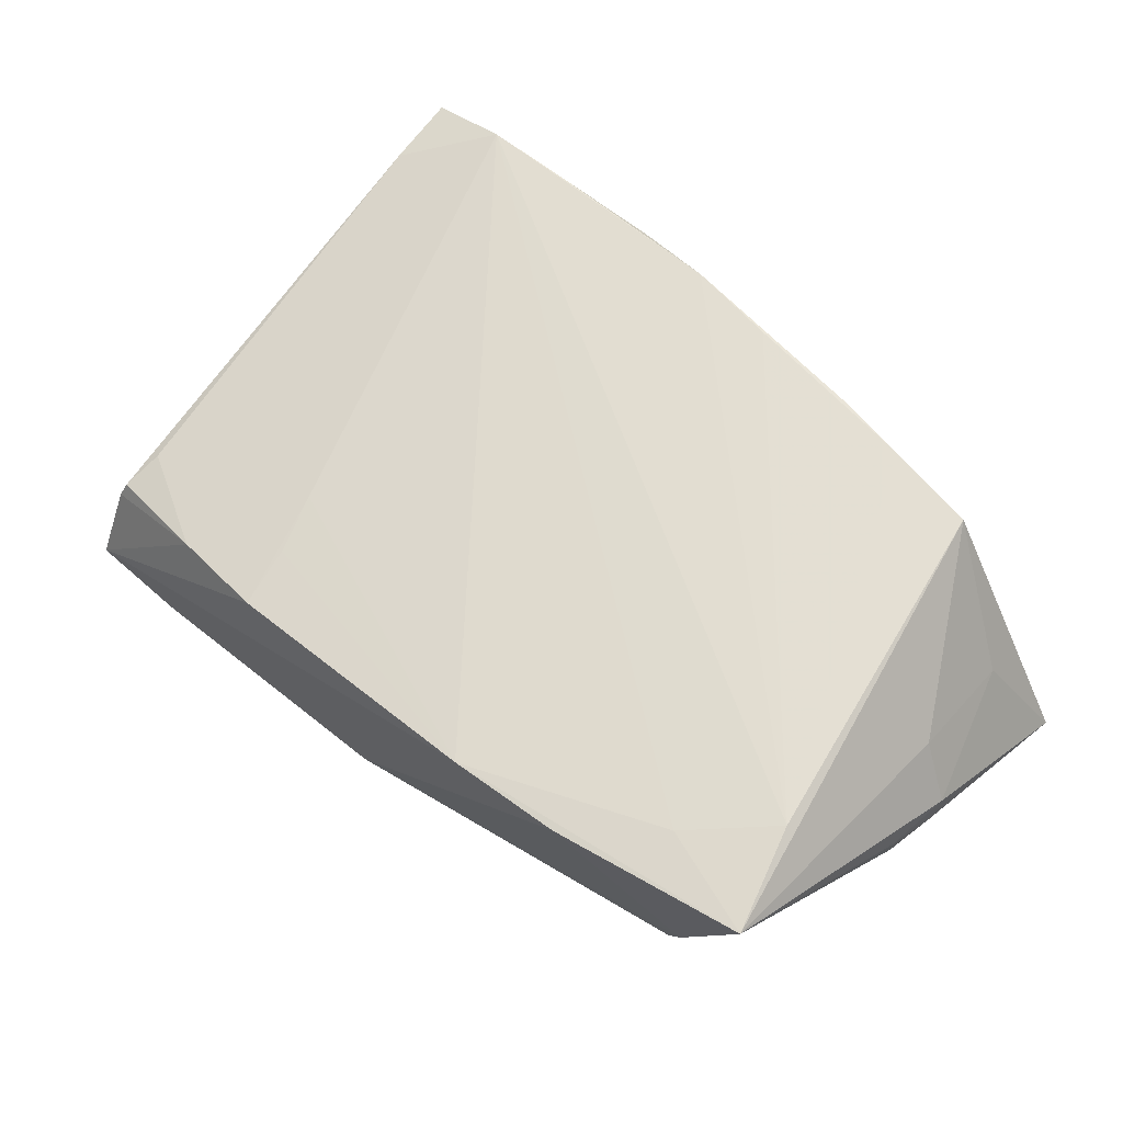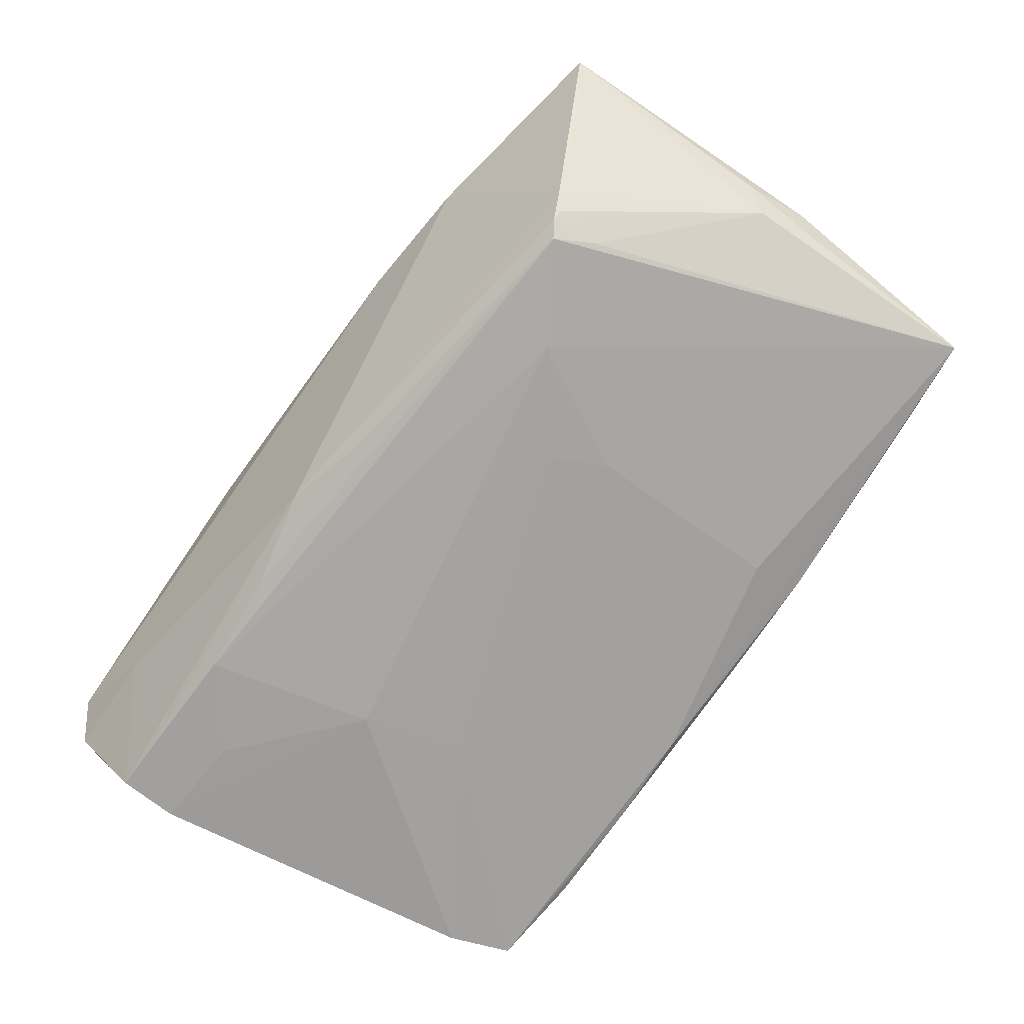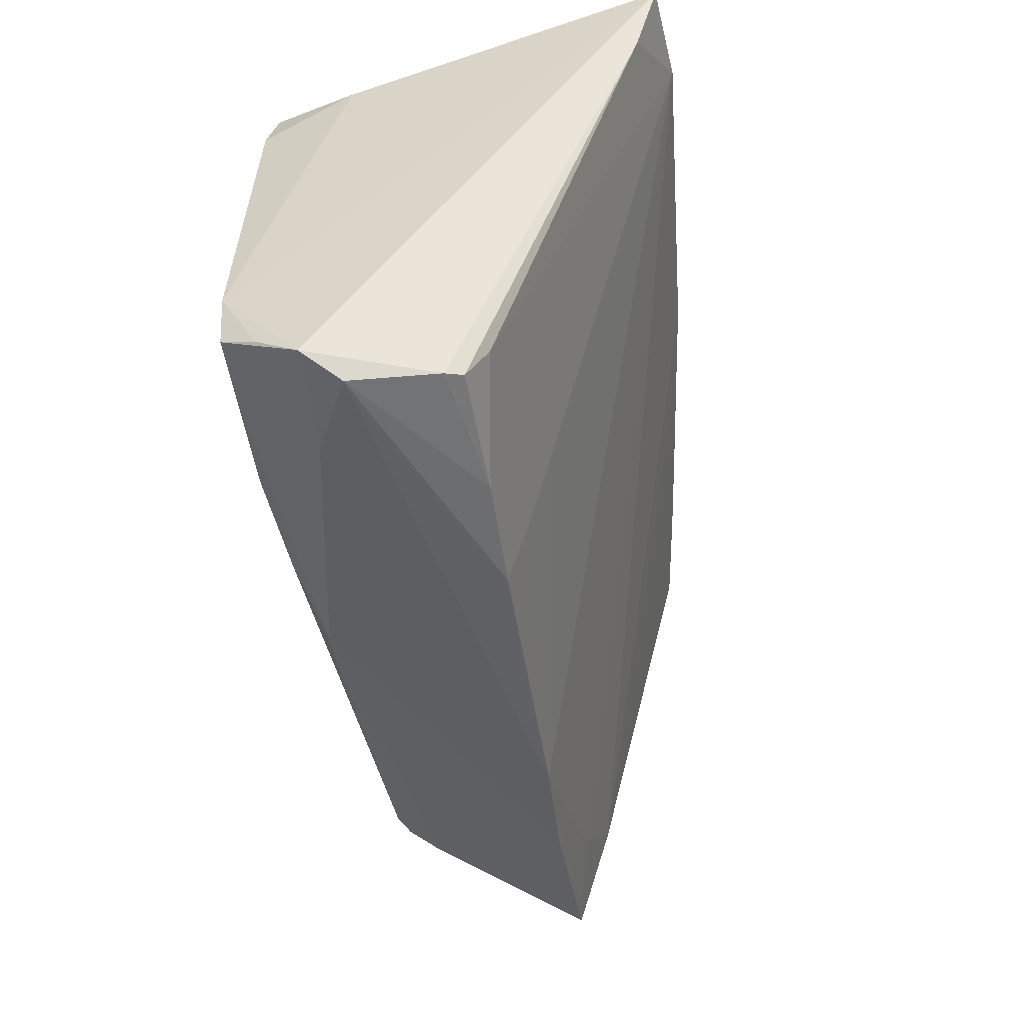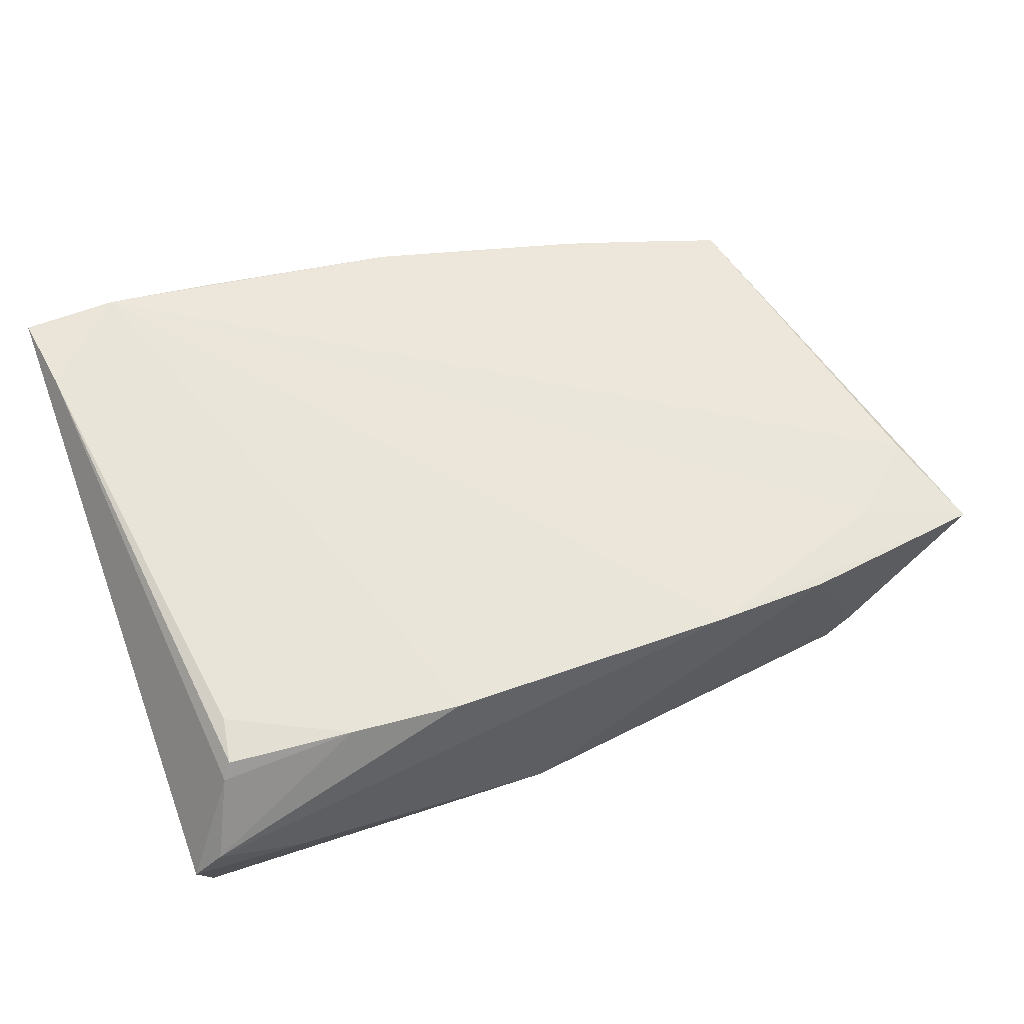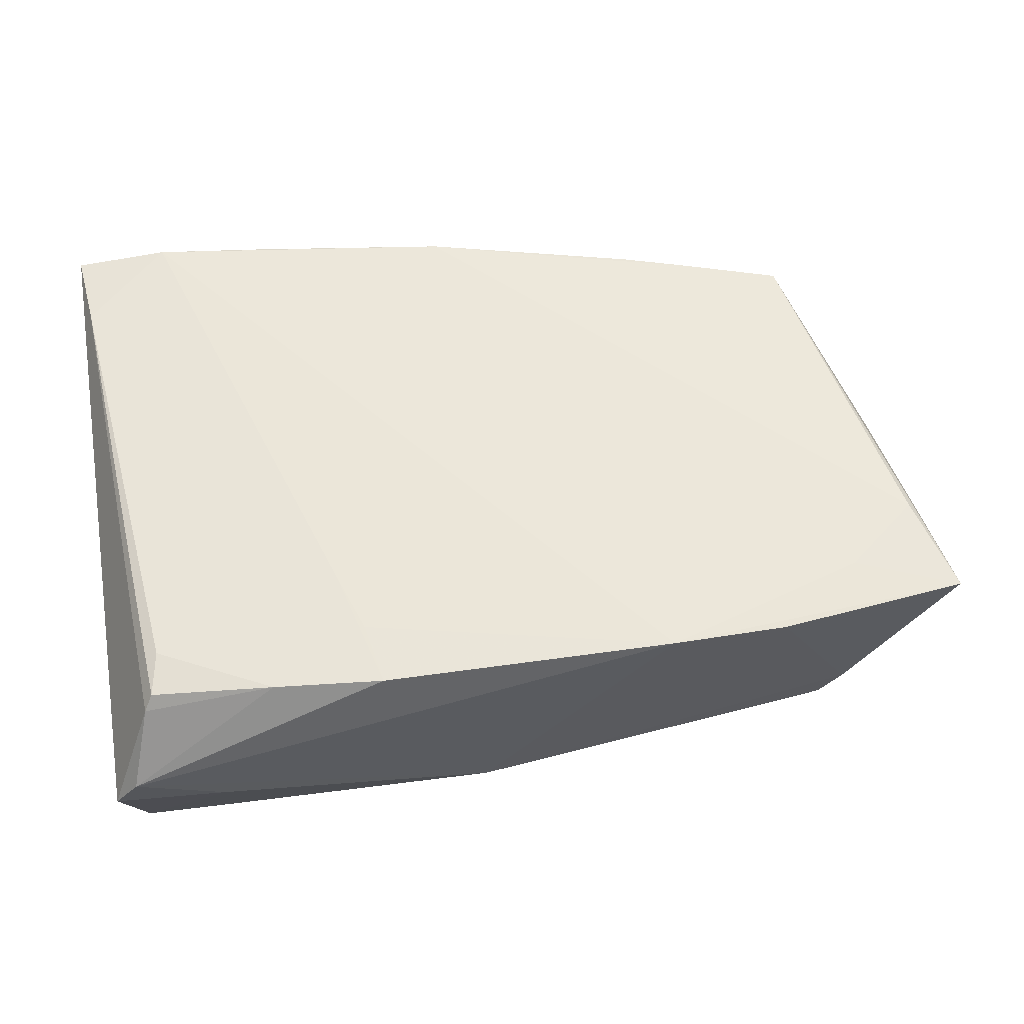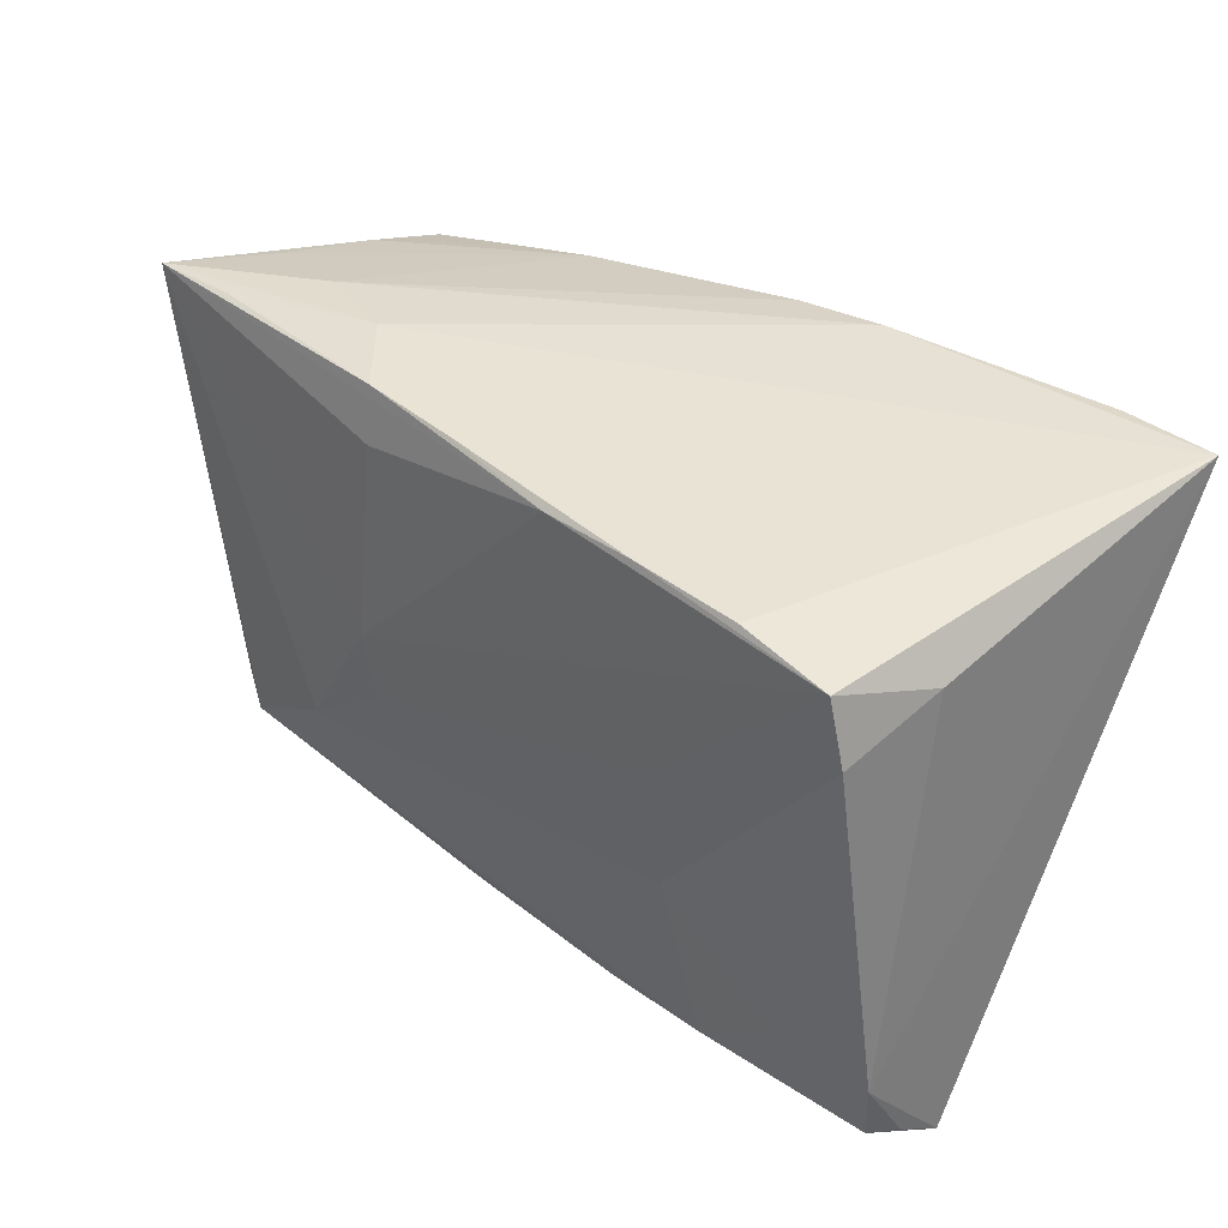
<metadata>
{"format":"obj","ext":"obj","renderer":"f3d","projection":"perspective","resolution":1024,"background":"white","views":[{"elev":46.2,"azim":44.5,"up":"+Z"},{"elev":-69.8,"azim":54.3,"up":"+Z"},{"elev":-46.1,"azim":-83.3,"up":"+Y"},{"elev":40.4,"azim":-23.0,"up":"+Z"},{"elev":38.1,"azim":-8.8,"up":"+Z"},{"elev":40.7,"azim":-142.0,"up":"+Y"}]}
</metadata>
<code>
v 0.04079 -0.02331 -0.01612
v -0.03442 -0.01931 -0.02159
v -0.04773 0.01978 0.02448
v -0.01752 0.004825 -0.0207
v -0.04554 -0.02689 -0.02114
v 0.02833 0.02857 -0.005143
v 0.0196 -0.008196 -0.01808
v -0.02837 -0.03405 0.005028
v -0.04583 -0.03529 -0.007646
v 0.04993 0.02414 0.003912
v 0.05293 -0.02818 0.0006016
v -0.01548 -0.03529 0.005358
v -0.04571 -0.02001 -0.02163
v 0.01964 -0.03503 0.006223
v 0.04642 0.02675 -0.008585
v -0.0354 -0.02708 -0.02086
v -0.02536 -0.02661 -0.02112
v 0.05835 0.002425 -5.036e-05
v 0.04696 0.02192 0.01396
v -0.0117 0.02812 0.0267
v 0.05678 -0.03034 0.006856
v -0.04361 -0.03283 0.002164
v -0.04858 -0.03314 -0.01196
v 0.05769 -0.005259 -0.001386
v -0.03553 -0.0335 -0.01206
v 0.006908 -0.02775 -0.01771
v -0.04174 -0.02772 0.006583
v 0.03001 -0.01648 -0.01753
v 0.05319 0.01742 0.005476
v -0.02662 0.02758 -0.01923
v -0.03985 0.01915 -0.02163
v -0.01332 -0.02781 -0.01974
v 0.05739 0.00243 -0.004108
v -0.04716 -0.02936 -0.01691
v -0.04275 0.02276 -0.01057
v 0.03337 0.0216 0.02365
v -0.04882 0.02862 0.02714
v 0.02175 0.02185 -0.01448
v 0.03851 0.02735 -0.0007627
v 0.04241 -0.02437 -0.01462
v 0.02452 0.02332 0.02453
v 0.04499 -0.0254 -0.01134
v -0.02477 0.02791 0.02788
v 0.02241 -0.00182 -0.01718
v 0.05512 0.002852 0.006868
v 0.05631 -0.00316 -0.005682
v 0.05313 -0.01923 0.01111
v 0.01061 0.02789 -0.0144
v -0.04266 -0.03226 0.004143
v 0.04298 -0.01885 -0.01497
v -0.01957 -0.02166 0.01046
v 0.03362 -0.03406 0.006089
v -0.002686 -0.03023 -0.01714
v -0.002914 0.02708 -0.01705
v -0.0379 0.02816 0.02848
v 0.04348 -0.0243 -0.01367
v -0.01415 0.0276 -0.01803
v -0.03756 0.02639 -0.02094
v -0.02047 -0.007377 -0.02163
v 0.01041 0.0249 0.02579
v 0.05714 0.02581 -0.007728
v 0.04471 0.0194 0.02238
v -0.01695 -0.02839 0.007966
v 0.0441 -0.02661 0.008788
v 0.02268 0.02785 -0.01271
v -0.001257 0.02679 0.02688
f 37 58 35
f 35 13 37
f 45 21 18
f 45 62 21
f 31 35 58
f 13 35 31
f 21 62 47
f 61 62 29
f 62 45 29
f 18 61 29
f 29 45 18
f 9 8 22
f 8 49 22
f 49 3 22
f 12 8 9
f 9 14 12
f 53 14 9
f 15 6 61
f 61 65 15
f 15 65 6
f 30 58 37
f 37 6 30
f 61 6 39
f 33 61 18
f 33 46 61
f 21 42 11
f 11 46 21
f 42 46 11
f 47 66 55
f 37 3 55
f 27 49 8
f 27 3 49
f 27 55 3
f 52 42 21
f 52 53 42
f 21 14 52
f 14 53 52
f 1 28 61
f 13 31 59
f 36 47 62
f 20 39 6
f 20 6 37
f 66 39 20
f 37 55 20
f 18 21 24
f 24 33 18
f 21 46 24
f 46 33 24
f 9 22 23
f 37 13 23
f 23 3 37
f 23 22 3
f 64 55 14
f 47 55 64
f 64 14 21
f 21 47 64
f 14 55 51
f 8 12 51
f 51 27 8
f 55 27 51
f 61 46 50
f 50 1 61
f 56 46 42
f 26 53 32
f 32 1 26
f 26 1 53
f 54 65 61
f 61 38 54
f 61 28 44
f 44 38 61
f 44 54 38
f 58 54 44
f 4 31 58
f 4 59 31
f 60 66 47
f 47 36 60
f 41 39 66
f 66 60 41
f 41 60 36
f 43 55 66
f 66 20 43
f 43 20 55
f 25 5 53
f 25 23 5
f 25 53 9
f 9 23 25
f 13 5 34
f 34 23 13
f 5 23 34
f 63 12 14
f 14 51 63
f 63 51 12
f 53 1 40
f 42 53 40
f 40 56 42
f 1 50 40
f 40 50 46
f 46 56 40
f 65 54 48
f 6 65 48
f 48 30 6
f 58 30 57
f 57 54 58
f 30 48 57
f 57 48 54
f 7 44 28
f 28 59 7
f 59 4 7
f 58 44 7
f 7 4 58
f 17 1 32
f 17 5 13
f 28 1 17
f 17 59 28
f 61 39 10
f 39 41 10
f 16 17 32
f 5 17 16
f 32 53 16
f 53 5 16
f 13 59 2
f 2 17 13
f 59 17 2
f 19 41 36
f 19 10 41
f 19 36 62
f 19 62 61
f 61 10 19

</code>
